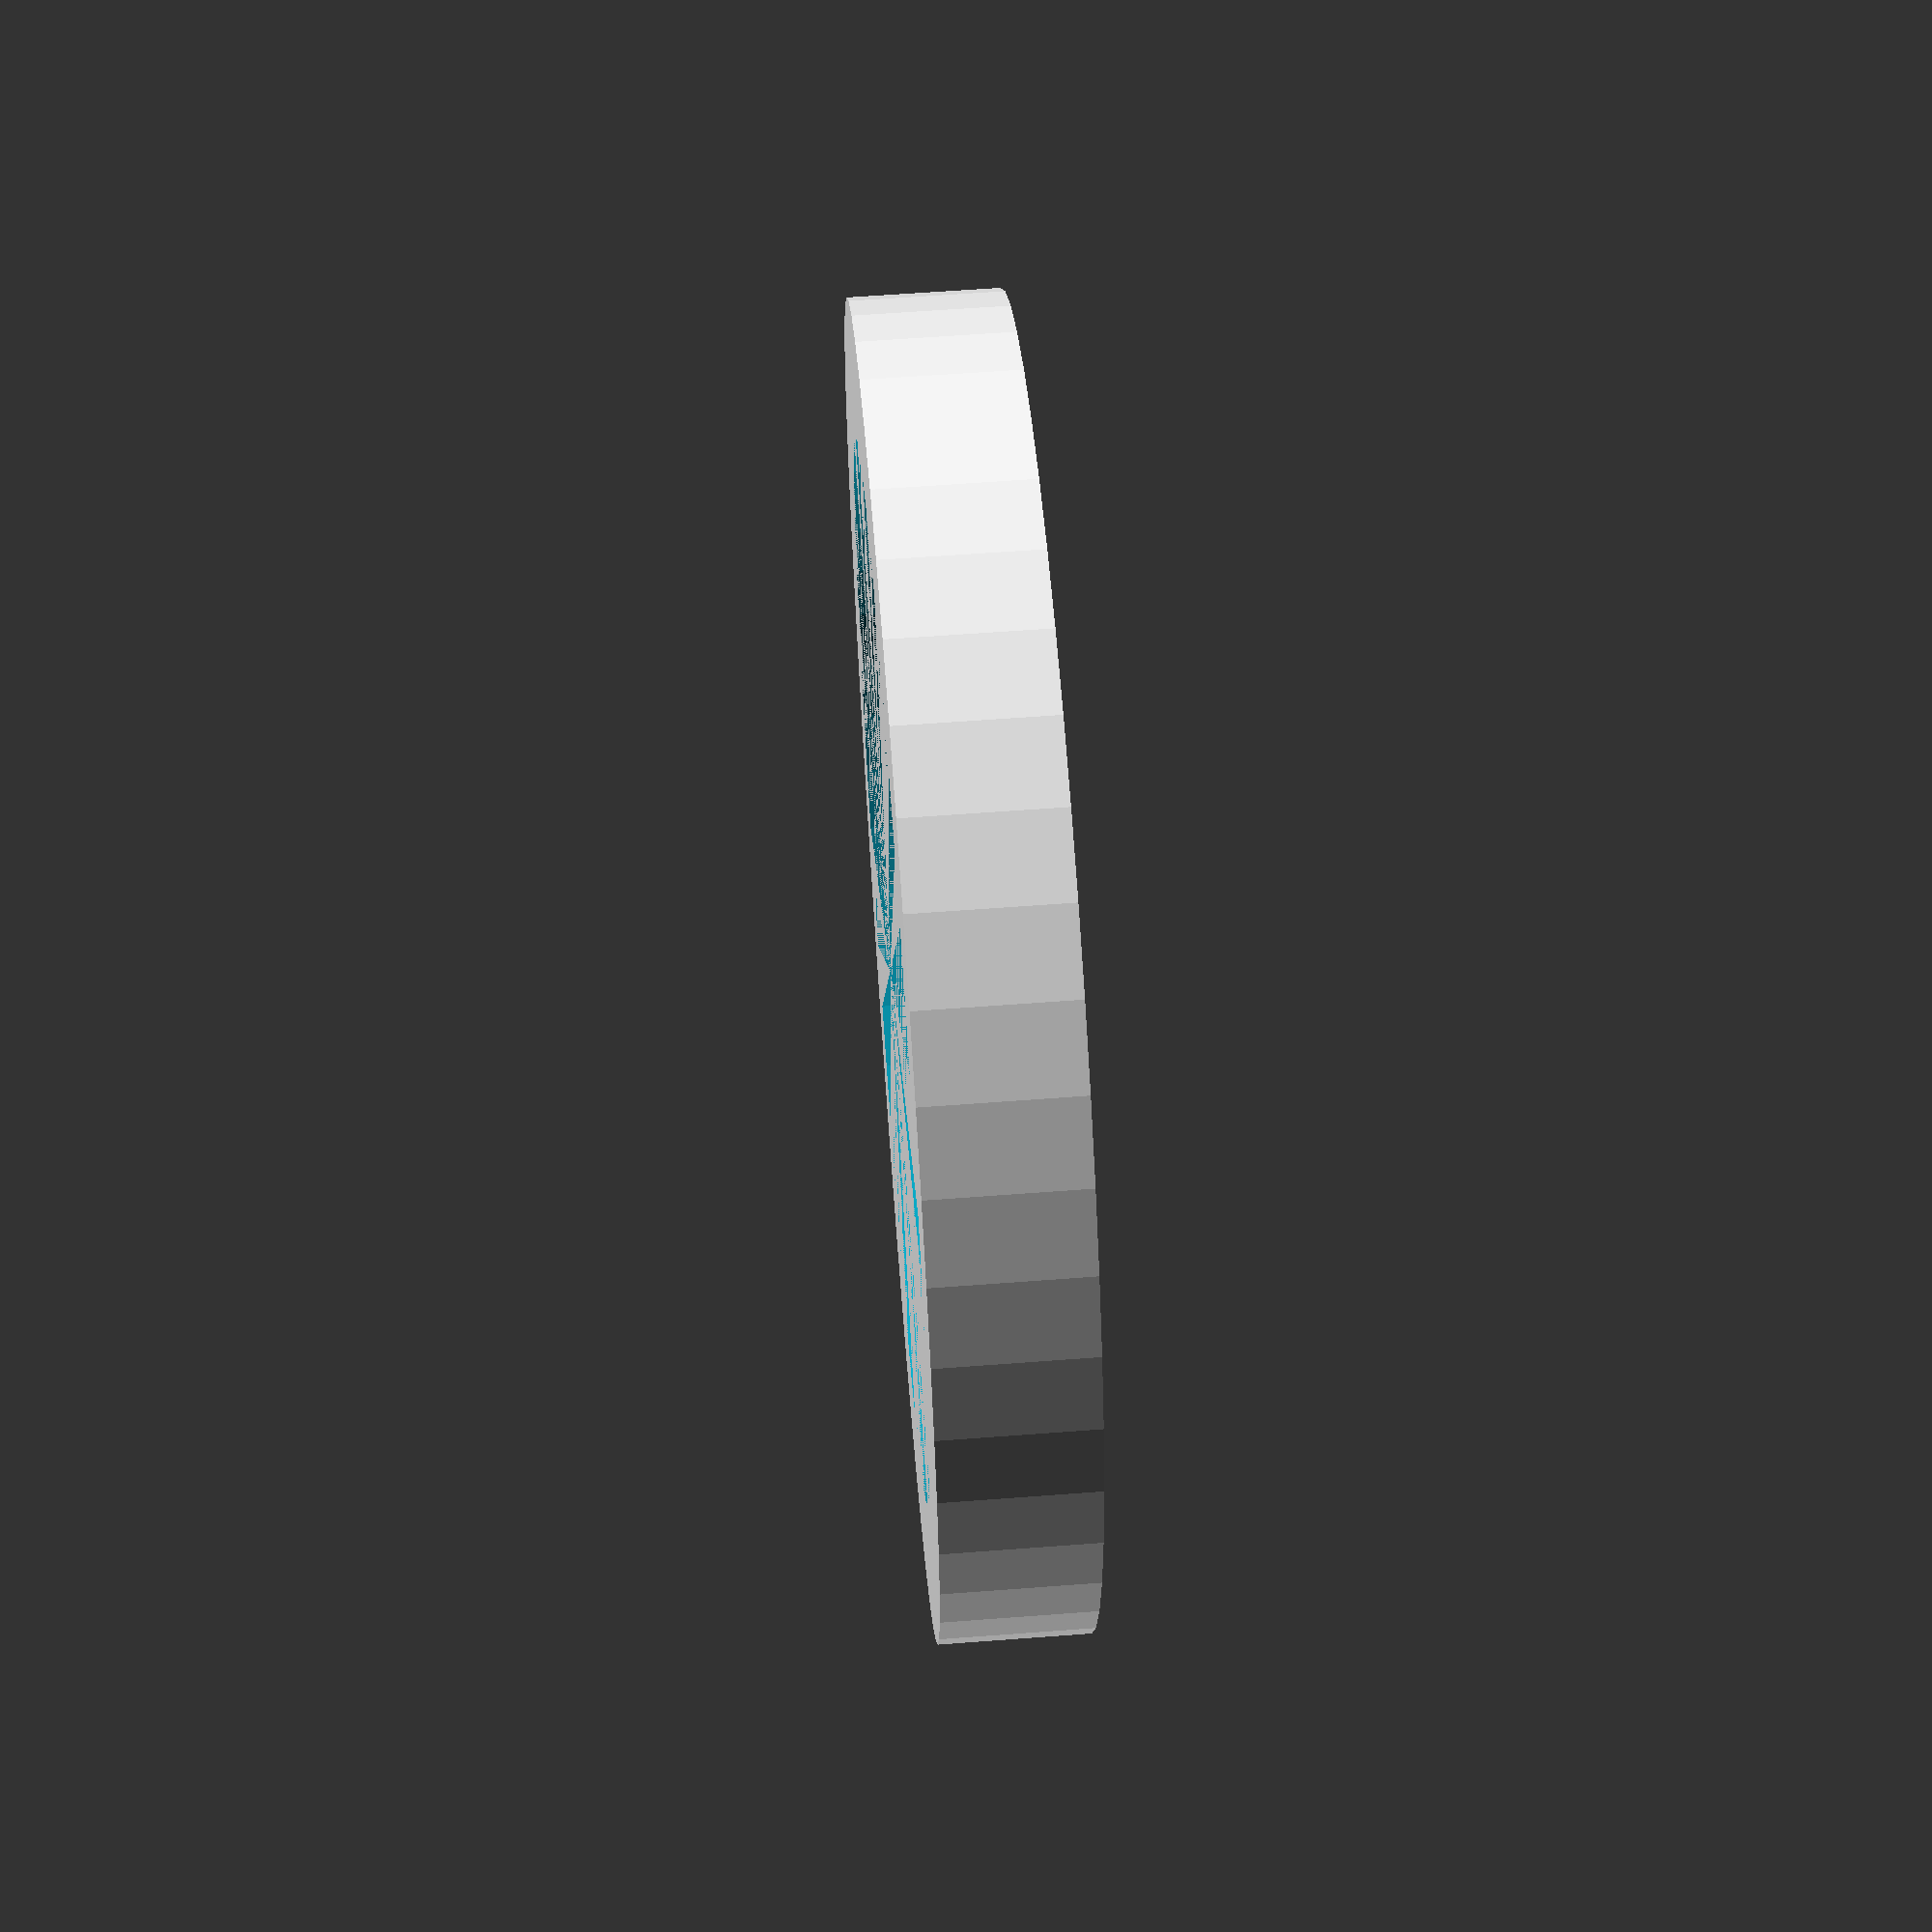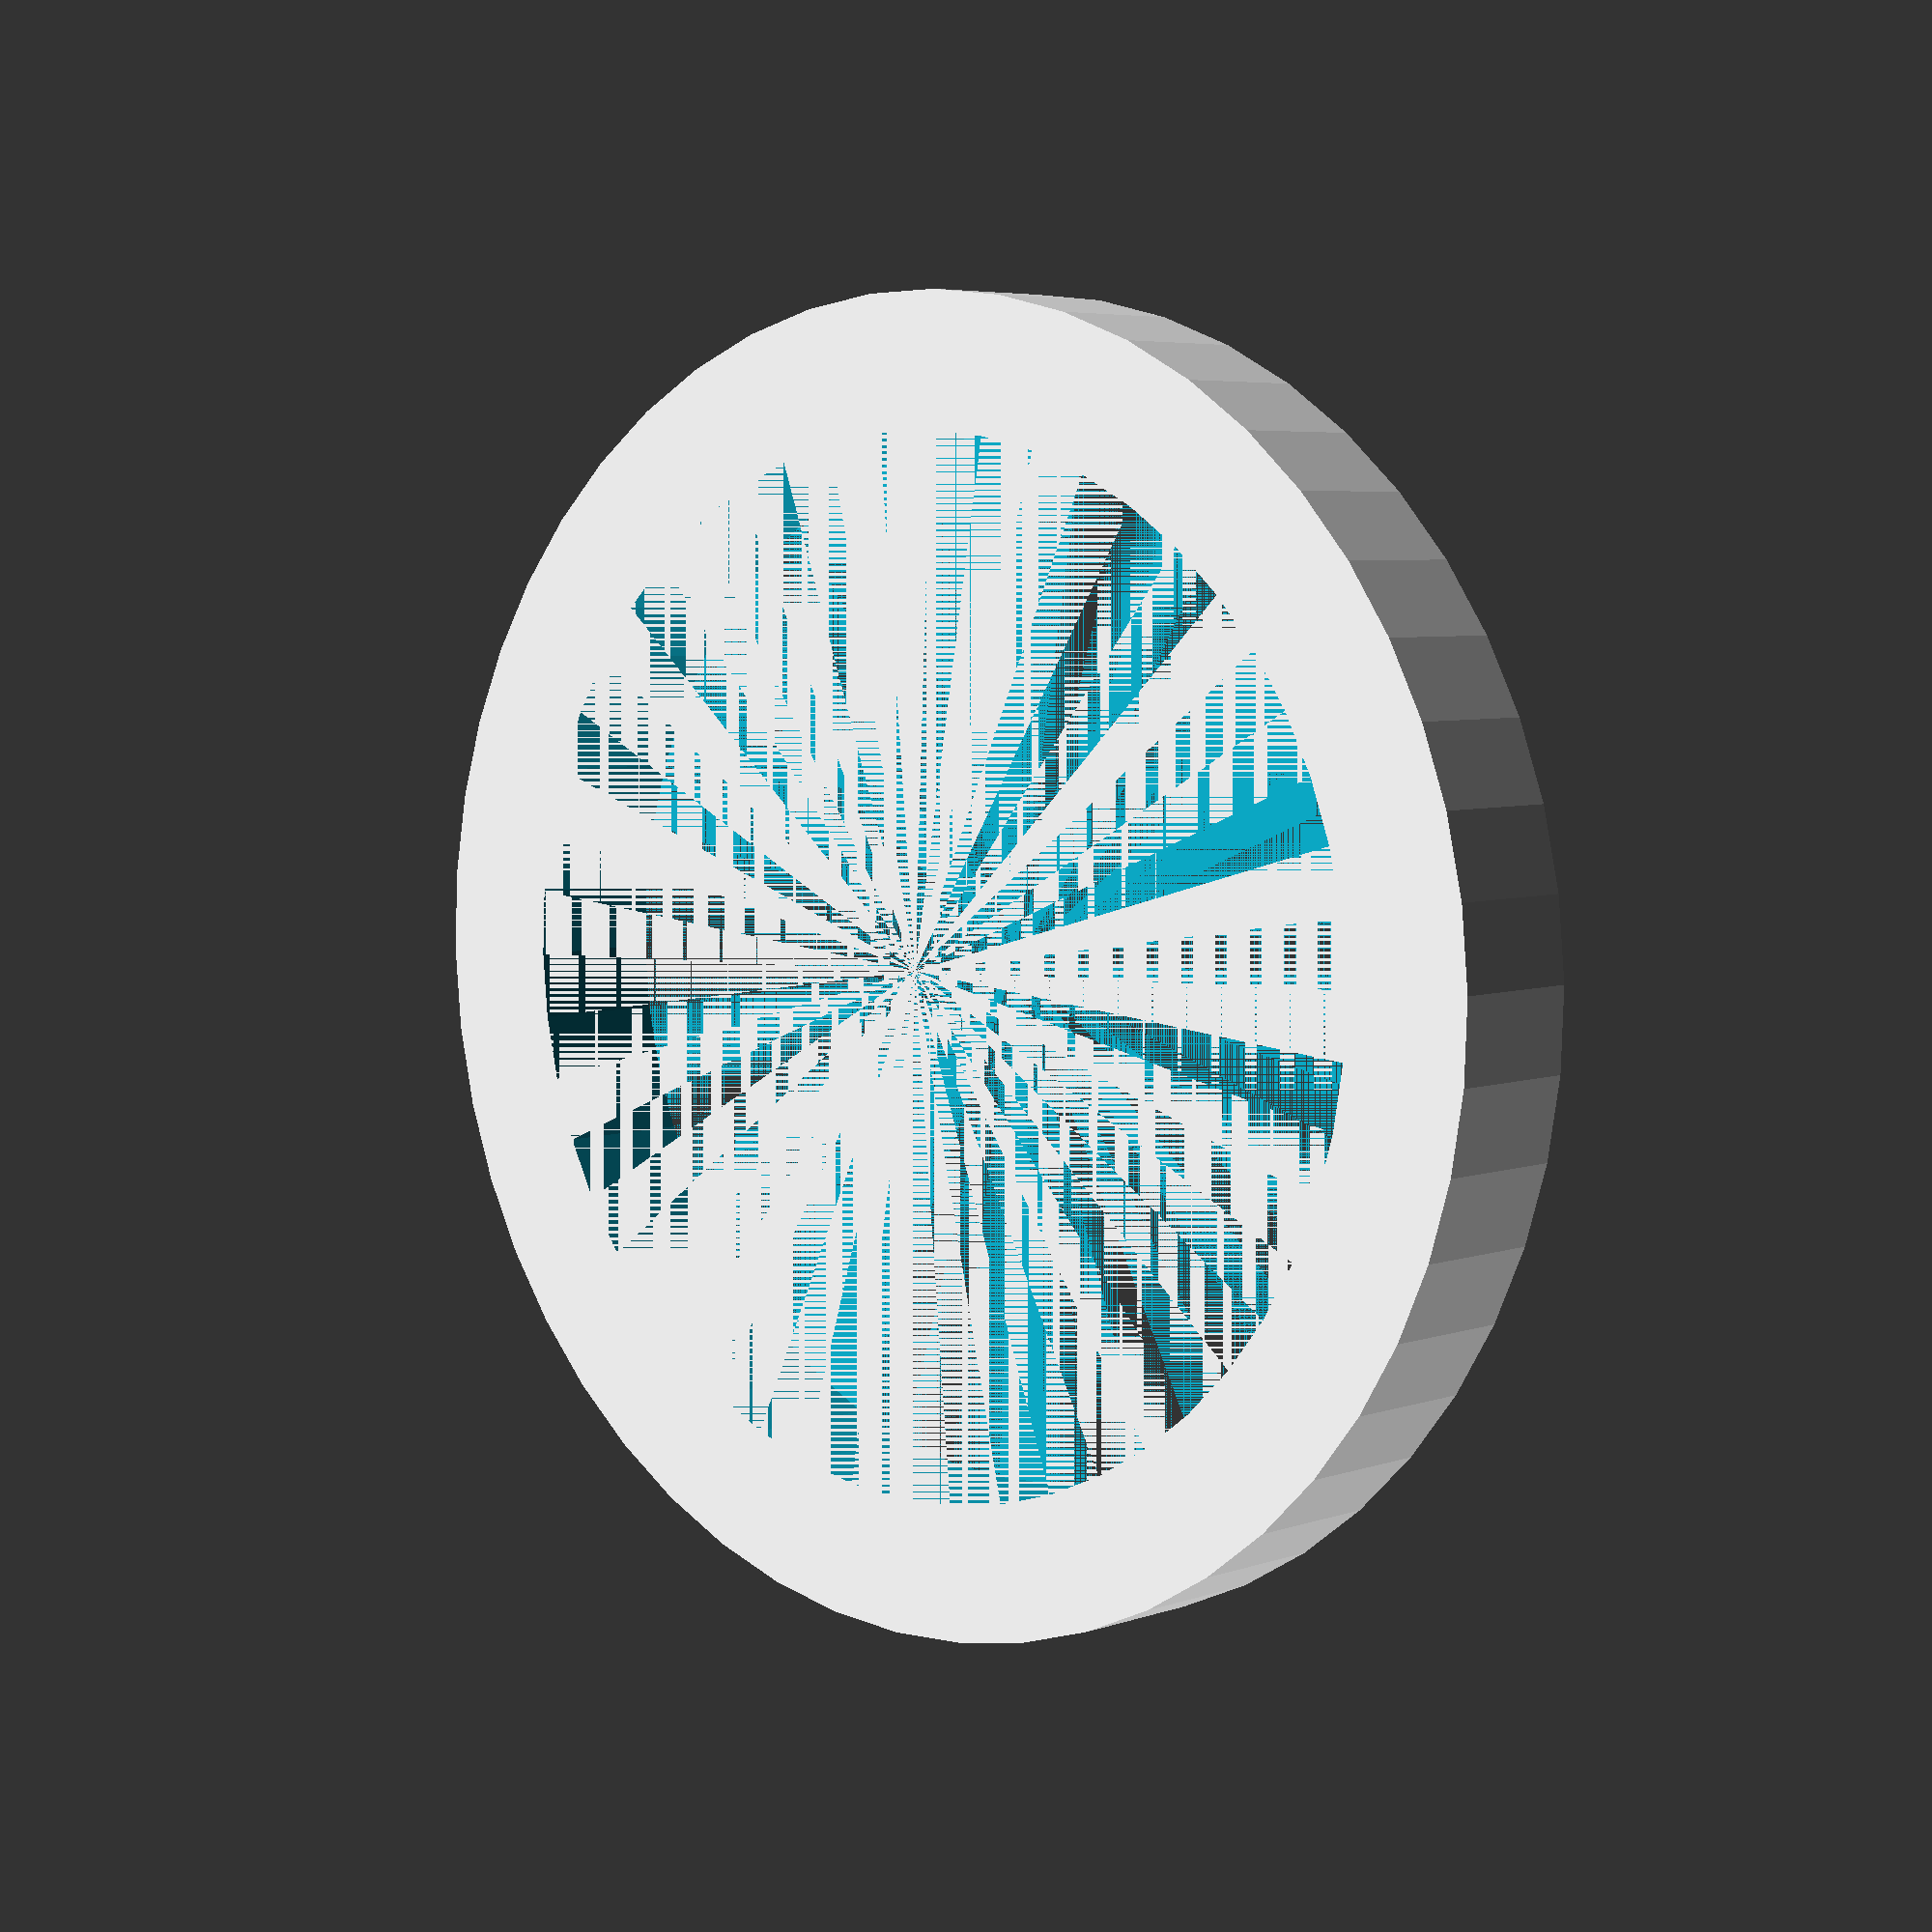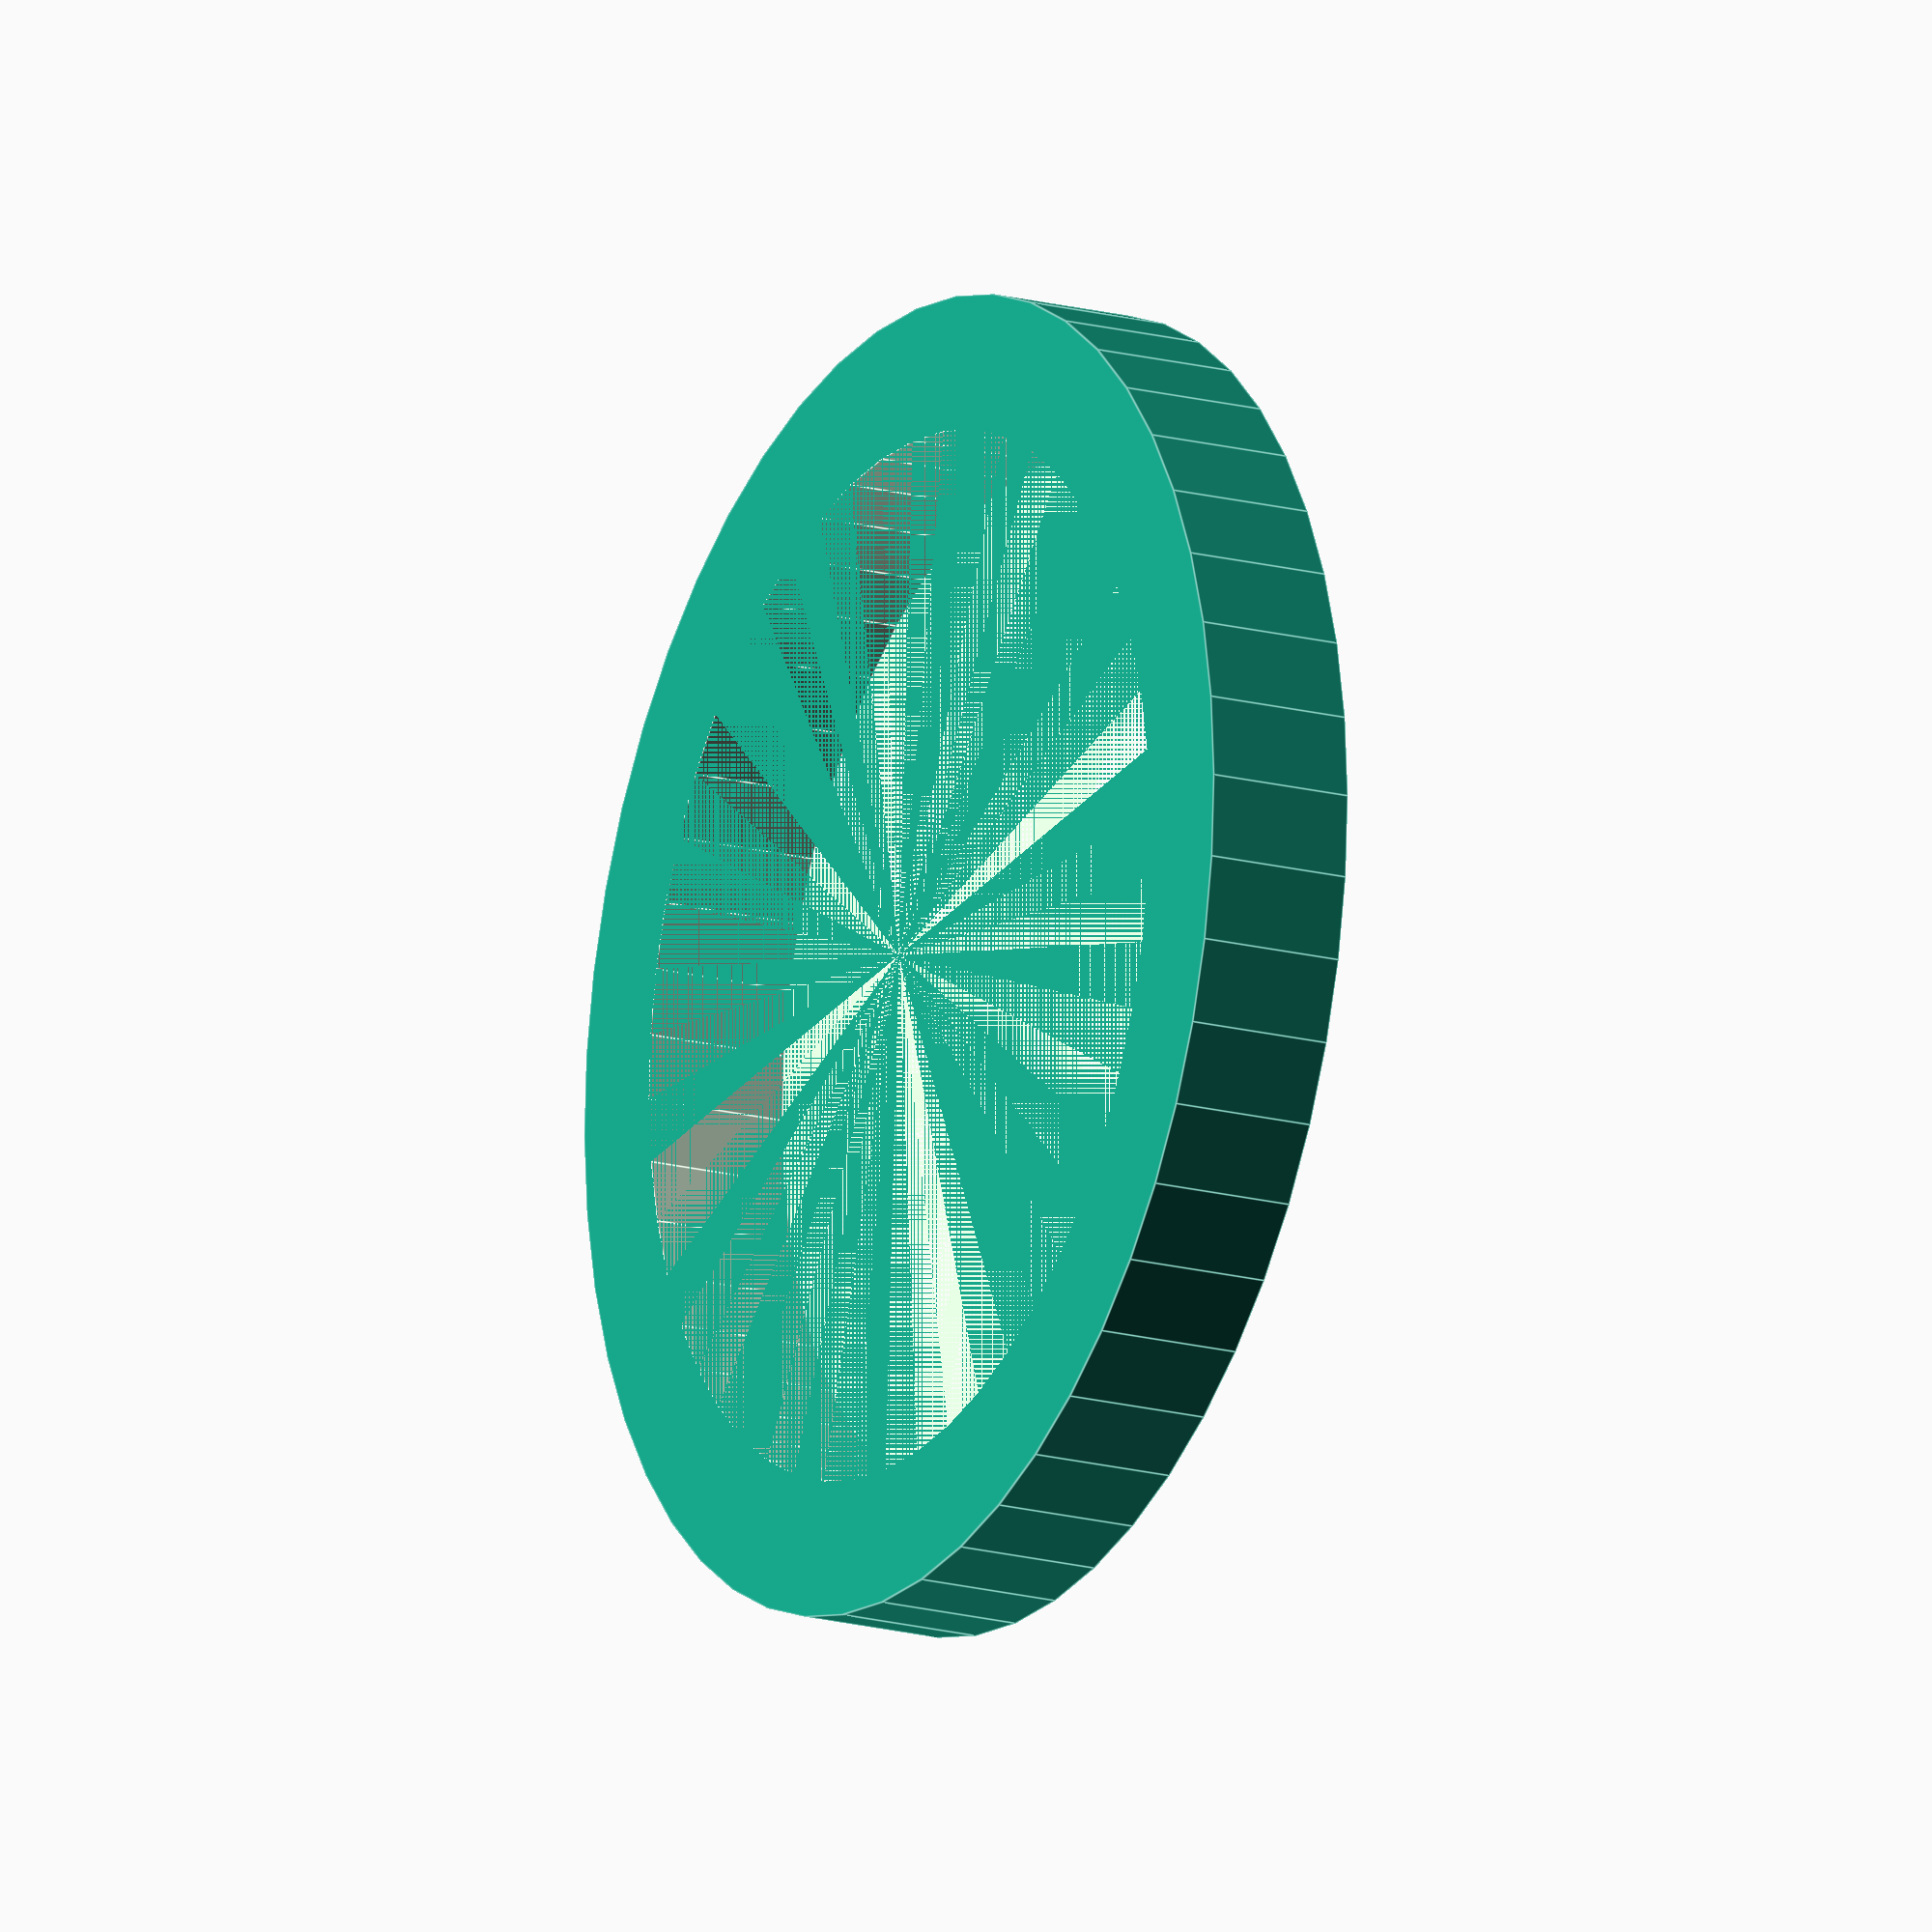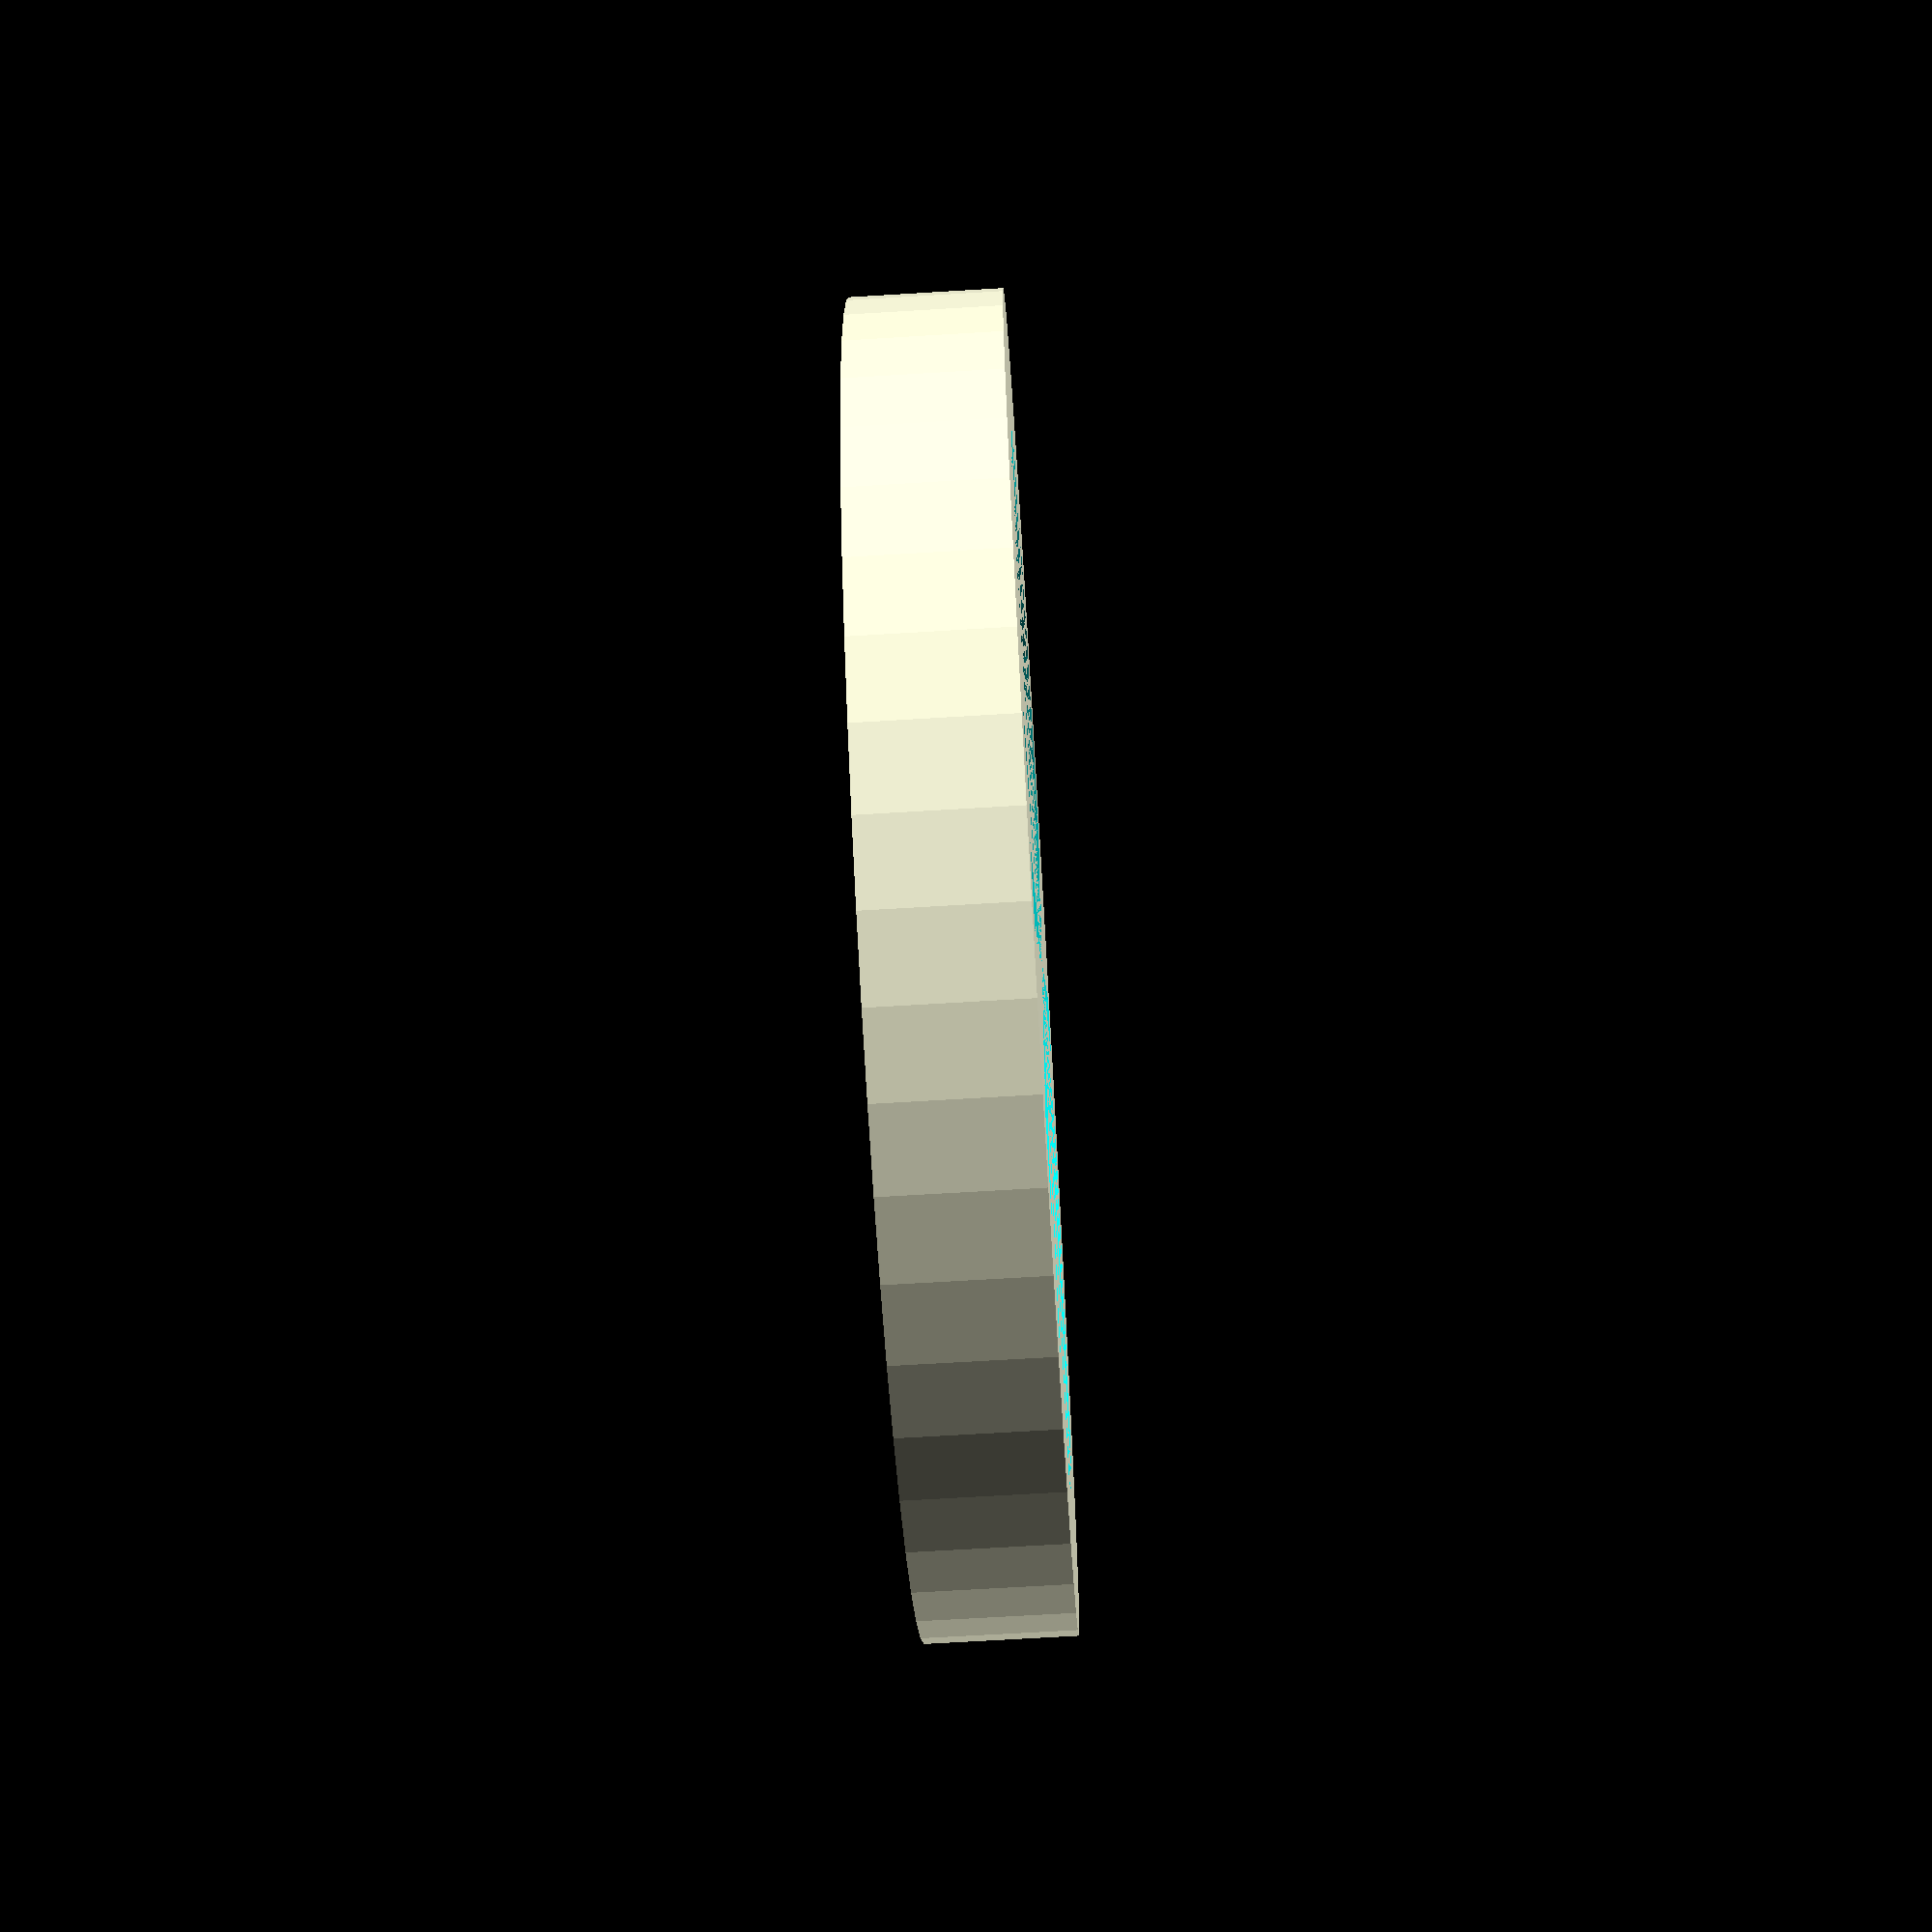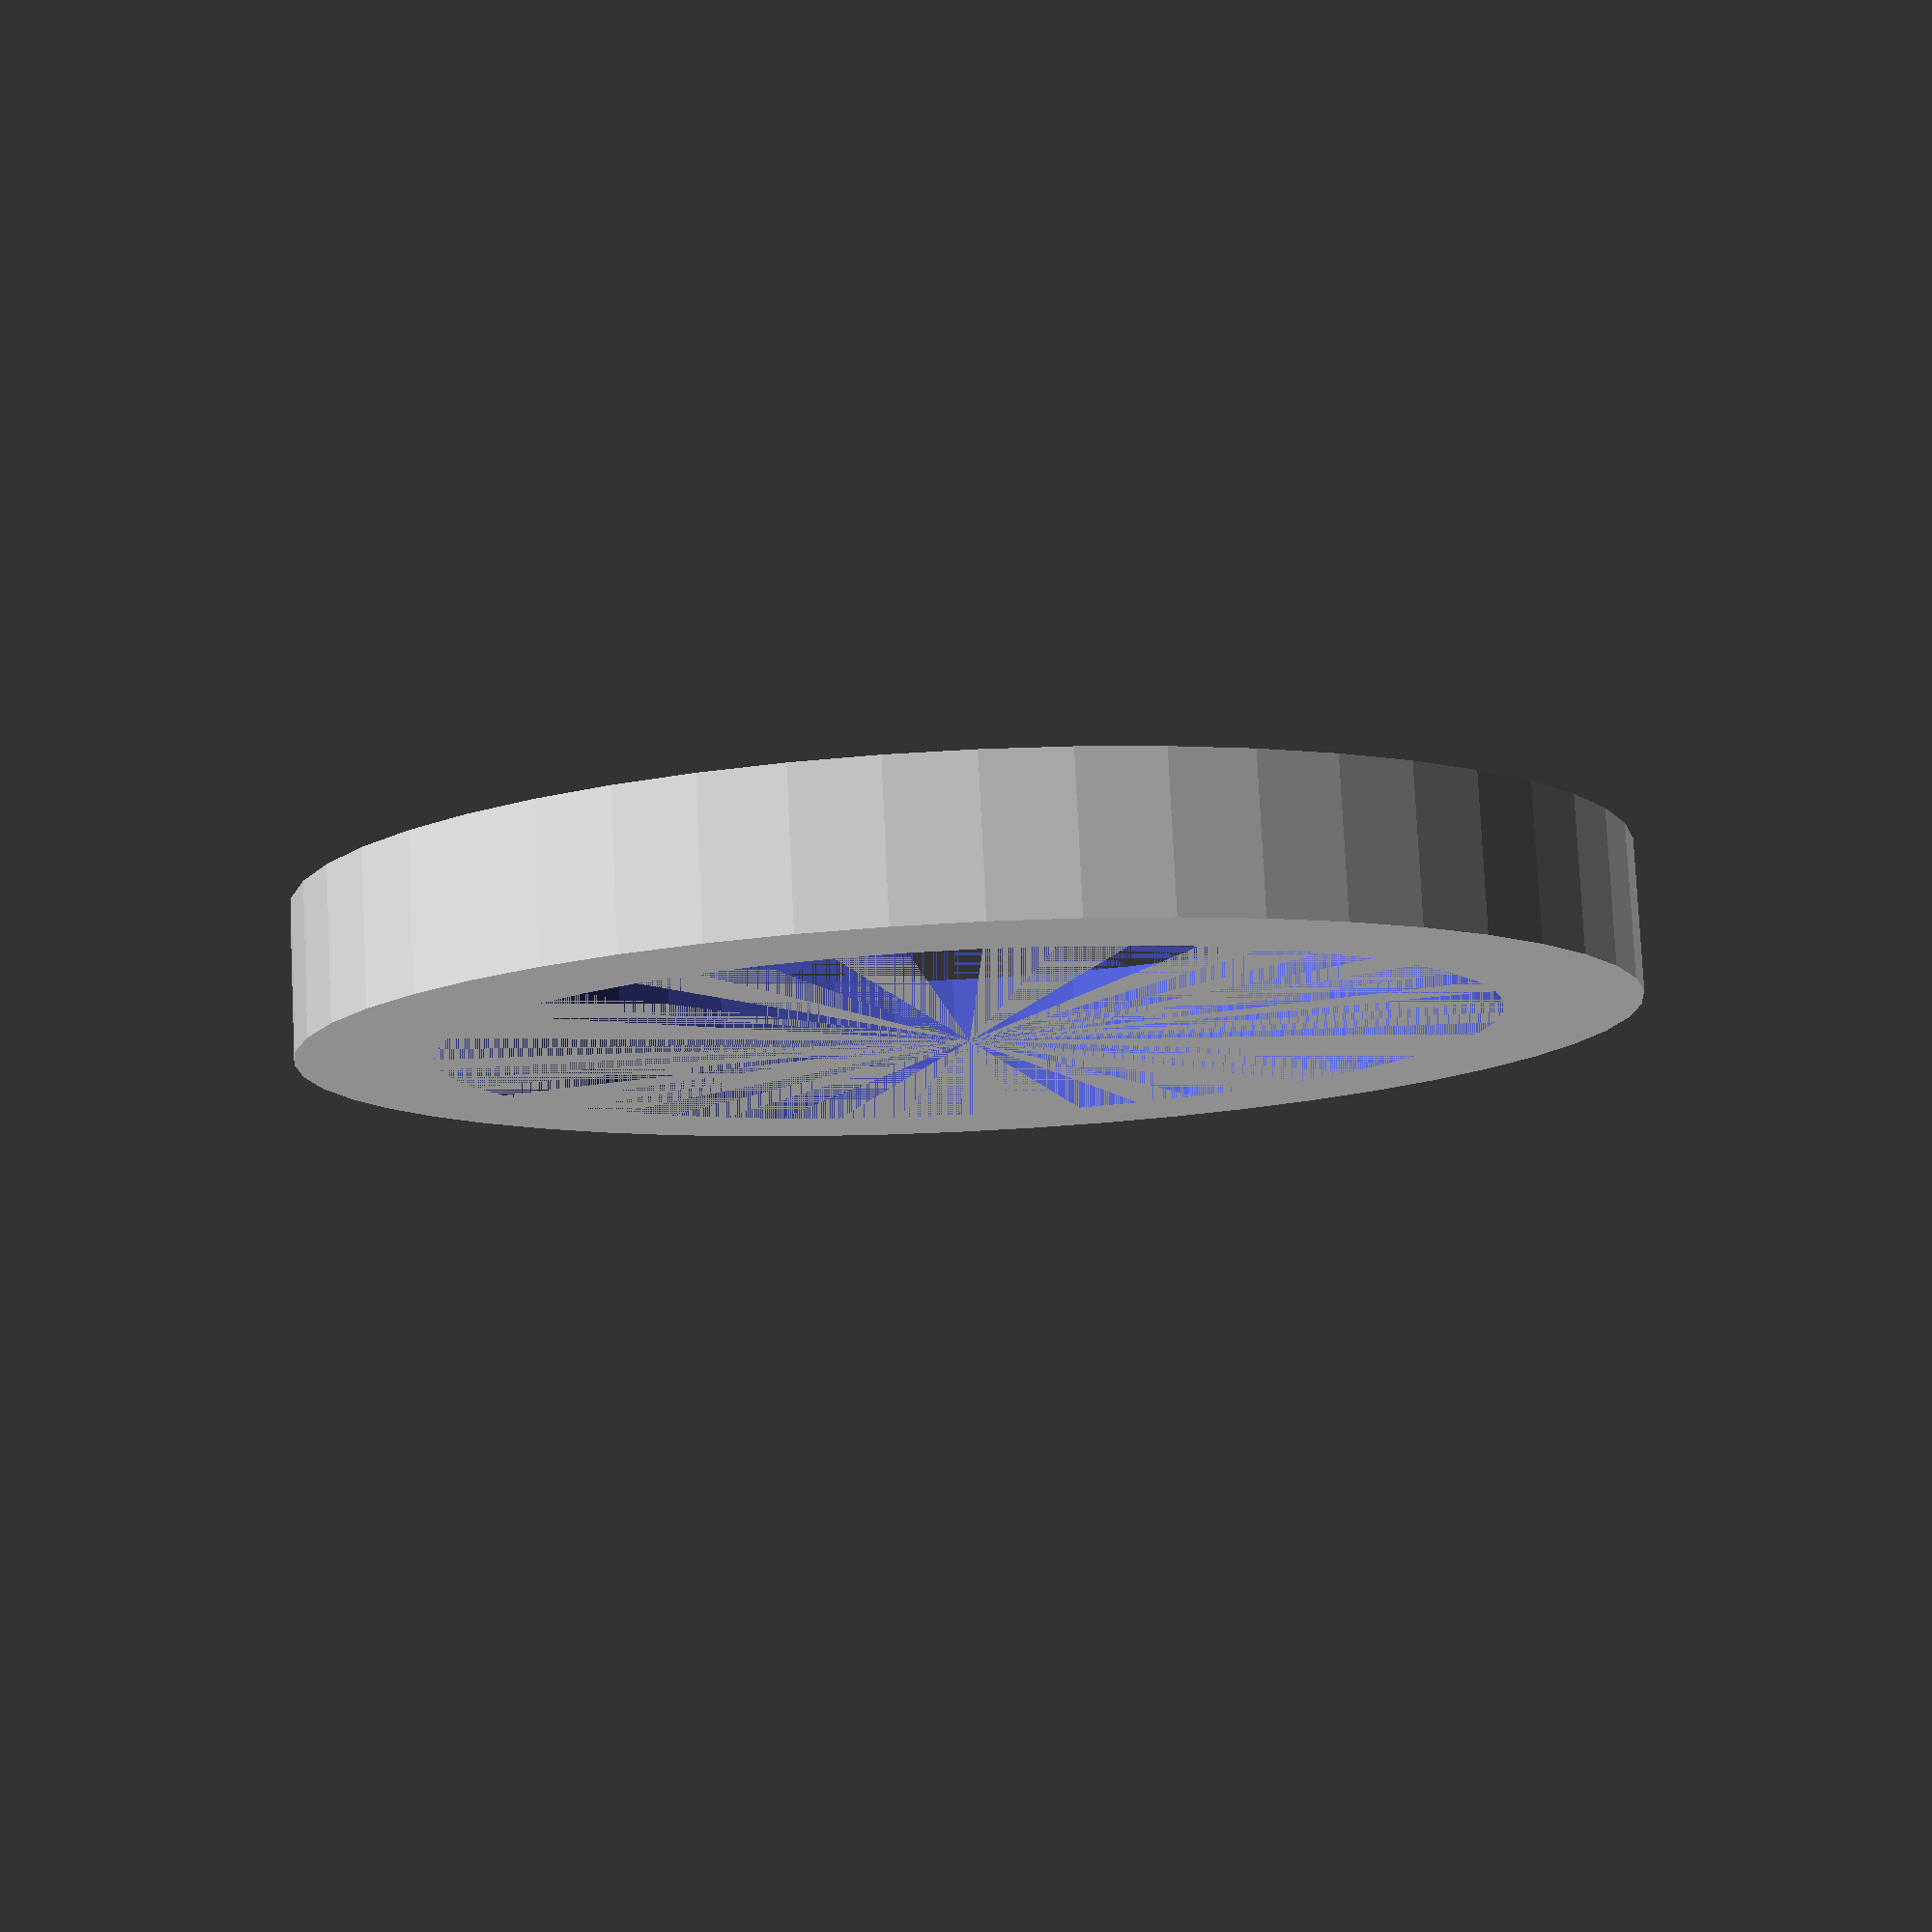
<openscad>
$fn = 50;


difference() {
	union() {
		cylinder(h = 5, r = 22.0000000000);
	}
	union() {
		cylinder(h = 5, r = 17.5000000000);
	}
}
</openscad>
<views>
elev=118.8 azim=330.6 roll=94.4 proj=p view=wireframe
elev=175.0 azim=27.4 roll=138.5 proj=p view=wireframe
elev=197.3 azim=72.5 roll=298.1 proj=o view=edges
elev=66.7 azim=355.4 roll=273.5 proj=p view=wireframe
elev=99.7 azim=204.0 roll=2.8 proj=p view=solid
</views>
